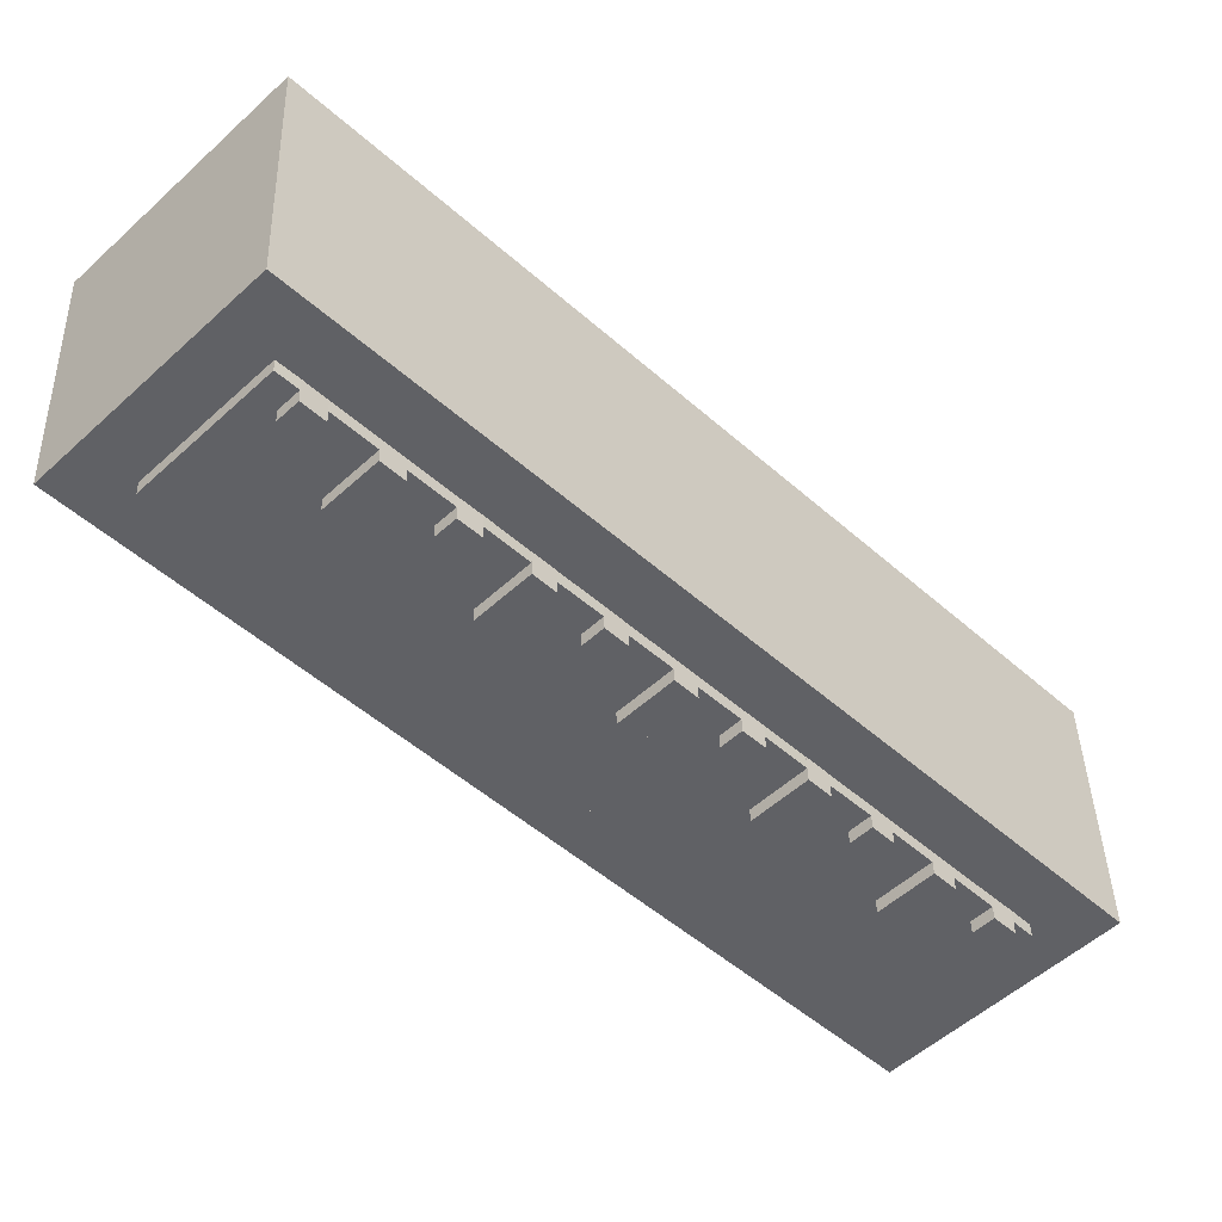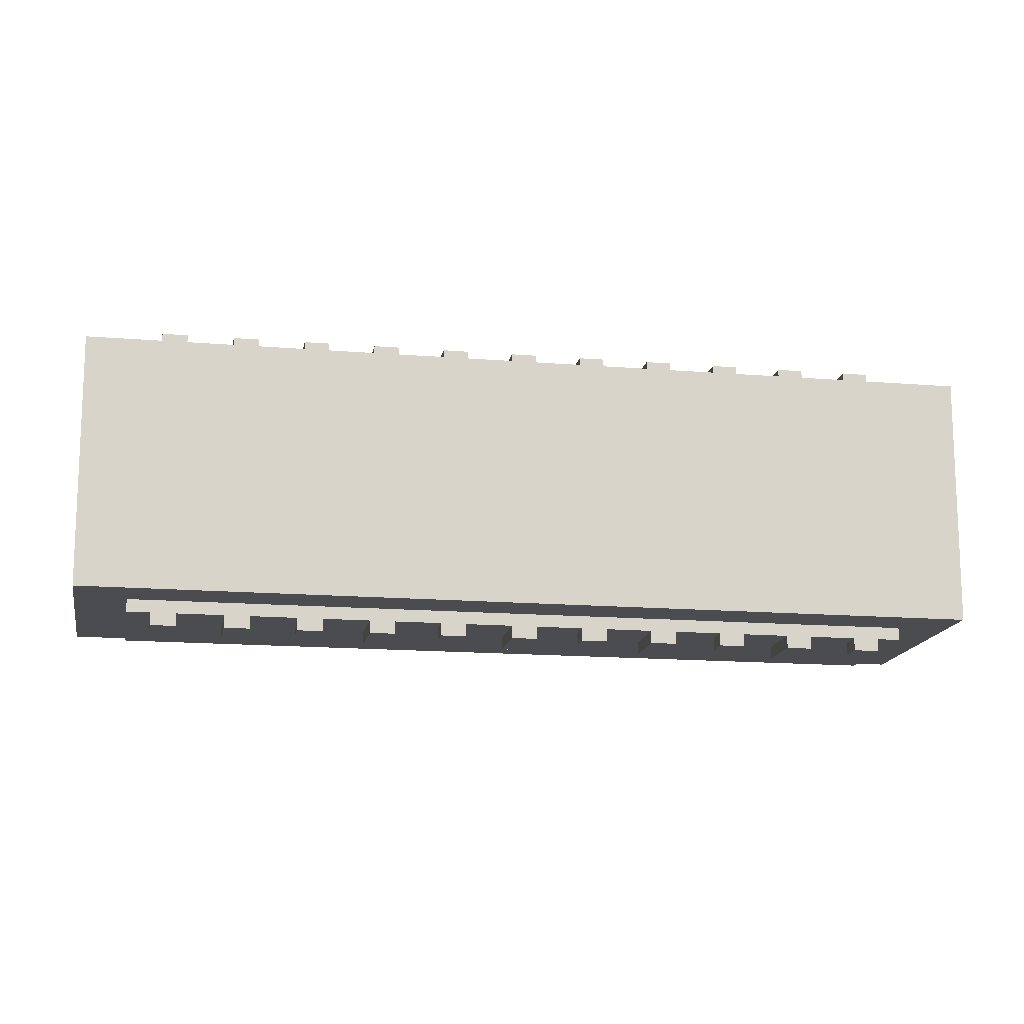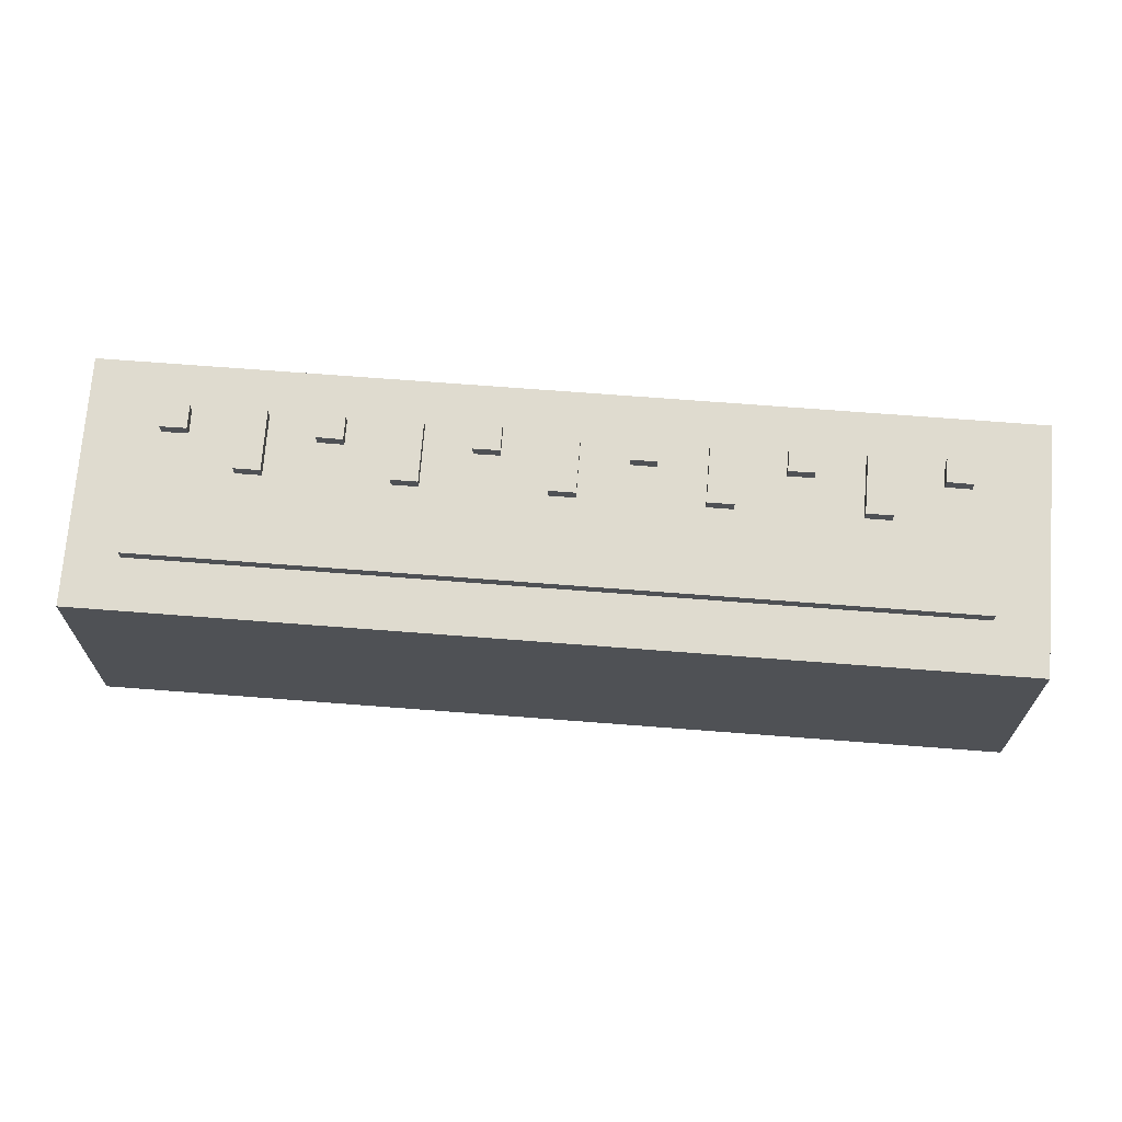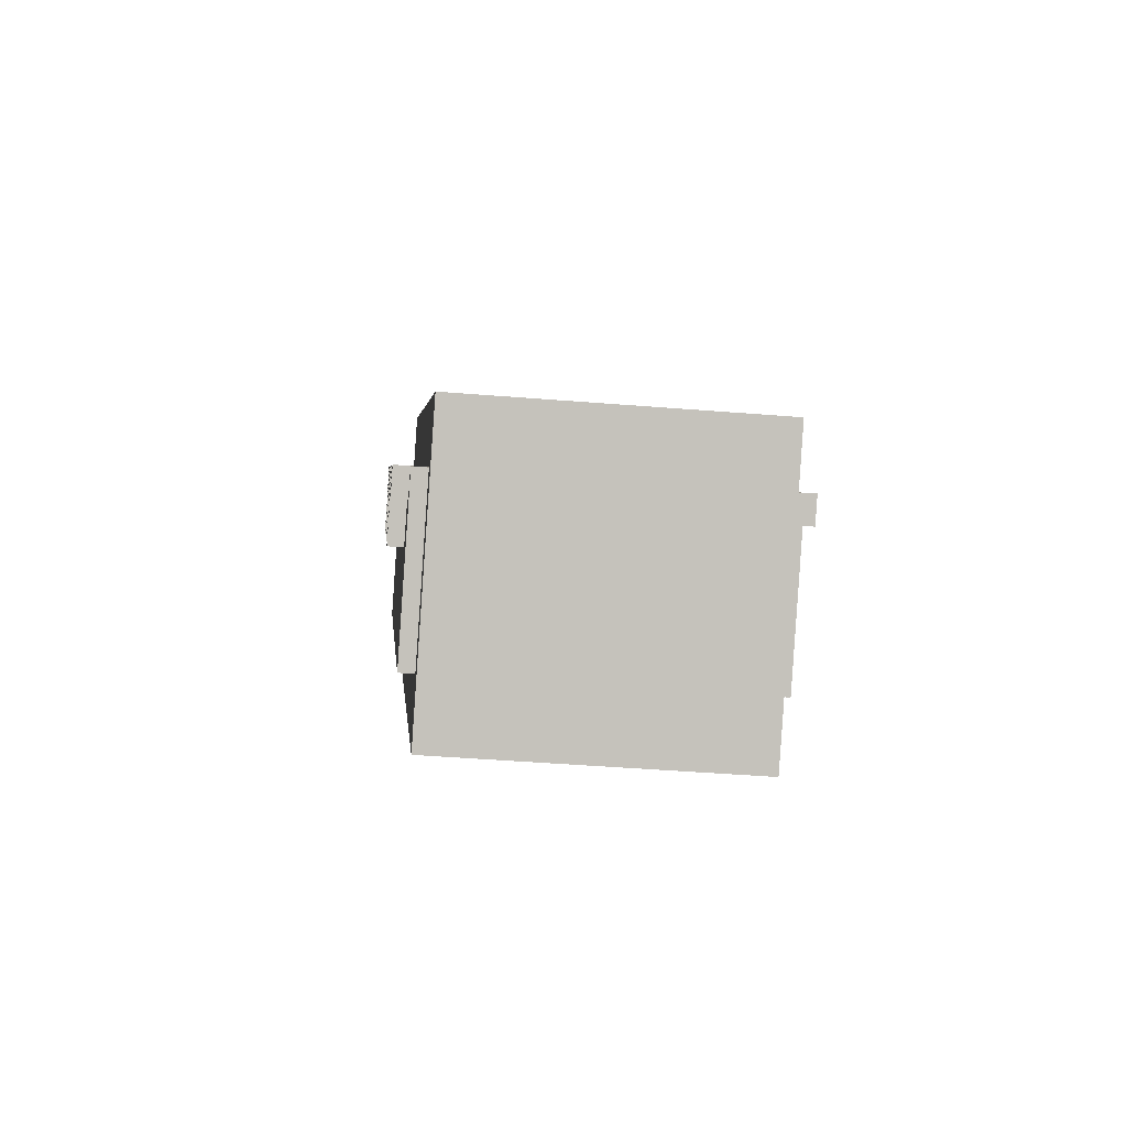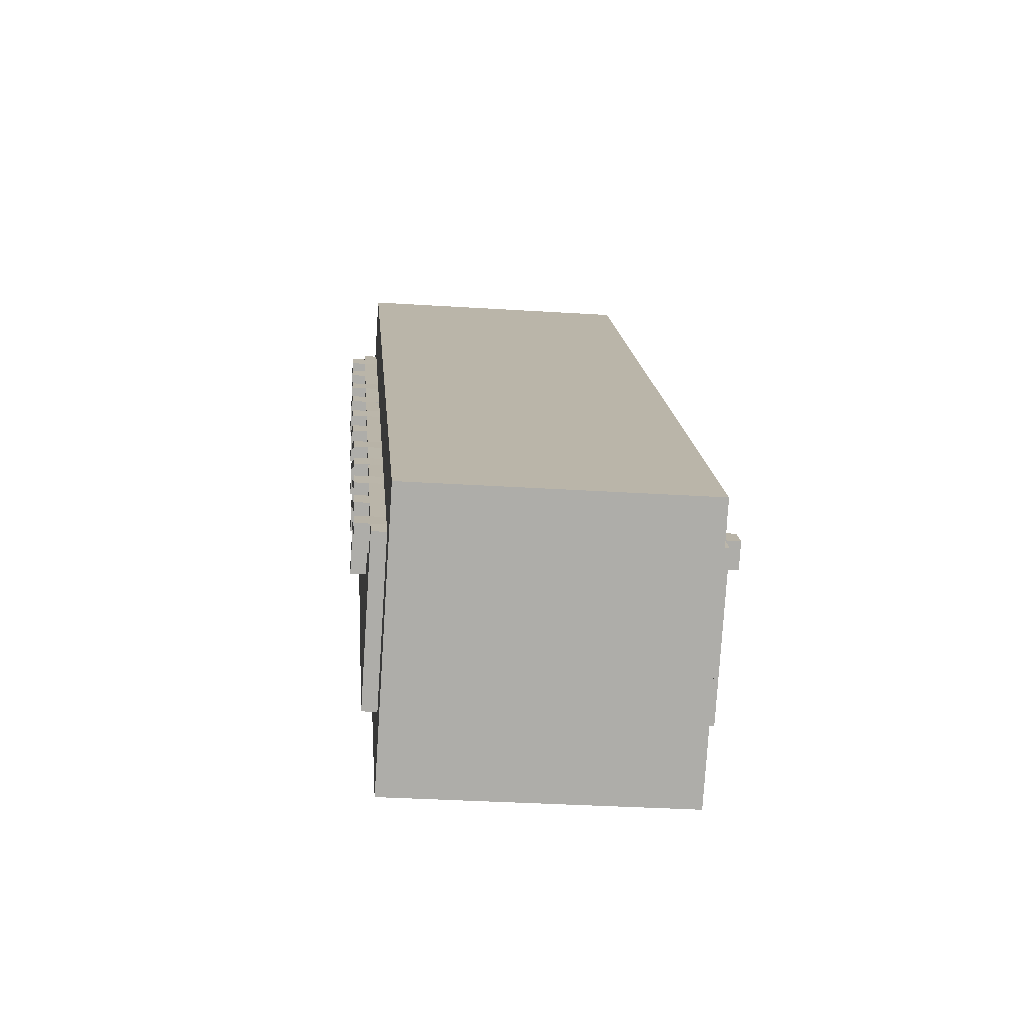
<metadata>
{"format":"obj","ext":"obj","renderer":"f3d","projection":"perspective","resolution":1024,"background":"white","views":[{"elev":40.0,"azim":-1.6,"up":"+Y"},{"elev":-14.9,"azim":124.9,"up":"+Z"},{"elev":70.3,"azim":-40.6,"up":"+Z"},{"elev":-43.2,"azim":84.5,"up":"+Y"},{"elev":-31.8,"azim":84.8,"up":"+Y"}]}
</metadata>
<code>
v 0.5794 -0.1905 0.1
v 0.07564 0.3132 0.1
v 0.2142 0.4518 0.1
v 0.718 -0.05192 0.1
v 0.5794 -0.1905 -0.1
v 0.07564 0.3132 -0.1
v 0.2142 0.4518 -0.1
v 0.718 -0.05192 -0.1
v 0.5794 -0.1905 -0.1
v 0.5794 -0.1905 0.1
v 0.07564 0.3132 -0.1
v 0.07564 0.3132 0.1
v 0.2142 0.4518 -0.1
v 0.2142 0.4518 0.1
v 0.718 -0.05192 -0.1
v 0.718 -0.05192 0.1
f 2 4 3
f 1 4 2
f 6 7 8
f 5 6 8
f 10 12 11 9
f 12 14 13 11
f 14 16 15 13
f 16 10 9 15
v 0.6474 -0.03866 0.11
v 0.6604 -0.05192 0.11
v 0.5794 -0.1329 0.11
v 0.1332 0.3132 0.11
v 0.2142 0.3942 0.11
v 0.2275 0.3812 0.11
v 0.2235 0.3626 0.11
v 0.2416 0.3668 0.11
v 0.2678 0.3406 0.11
v 0.263 0.3211 0.11
v 0.2822 0.3262 0.11
v 0.3085 0.2999 0.11
v 0.3037 0.2822 0.11
v 0.3229 0.2858 0.11
v 0.3491 0.2593 0.11
v 0.3421 0.2387 0.11
v 0.3632 0.2452 0.11
v 0.3898 0.219 0.11
v 0.3844 0.2003 0.11
v 0.4039 0.2046 0.11
v 0.4301 0.1783 0.11
v 0.4231 0.1572 0.11
v 0.4445 0.1639 0.11
v 0.4708 0.1377 0.11
v 0.4662 0.1191 0.11
v 0.4852 0.1236 0.11
v 0.5114 0.09707 0.11
v 0.506 0.07675 0.11
v 0.5255 0.08296 0.11
v 0.552 0.05672 0.11
v 0.5478 0.03866 0.11
v 0.5661 0.04233 0.11
v 0.5924 0.01608 0.11
v 0.5859 -0.005361 0.11
v 0.6068 0.001693 0.11
v 0.633 -0.02455 0.11
v 0.6282 -0.04345 0.11
v 0.6474 -0.03866 -0.11
v 0.6604 -0.05192 -0.11
v 0.5794 -0.1329 -0.11
v 0.1332 0.3132 -0.11
v 0.2142 0.3942 -0.11
v 0.2275 0.3812 -0.11
v 0.2235 0.3626 -0.11
v 0.2416 0.3668 -0.11
v 0.2678 0.3406 -0.11
v 0.263 0.3211 -0.11
v 0.2822 0.3262 -0.11
v 0.3085 0.2999 -0.11
v 0.3037 0.2822 -0.11
v 0.3229 0.2858 -0.11
v 0.3491 0.2593 -0.11
v 0.3421 0.2387 -0.11
v 0.3632 0.2452 -0.11
v 0.3898 0.219 -0.11
v 0.3844 0.2003 -0.11
v 0.4039 0.2046 -0.11
v 0.4301 0.1783 -0.11
v 0.4231 0.1572 -0.11
v 0.4445 0.1639 -0.11
v 0.4708 0.1377 -0.11
v 0.4662 0.1191 -0.11
v 0.4852 0.1236 -0.11
v 0.5114 0.09707 -0.11
v 0.506 0.07675 -0.11
v 0.5255 0.08296 -0.11
v 0.552 0.05672 -0.11
v 0.5478 0.03866 -0.11
v 0.5661 0.04233 -0.11
v 0.5924 0.01608 -0.11
v 0.5859 -0.005361 -0.11
v 0.6068 0.001693 -0.11
v 0.633 -0.02455 -0.11
v 0.6282 -0.04345 -0.11
v 0.6474 -0.03866 -0.11
v 0.6474 -0.03866 0.11
v 0.6604 -0.05192 -0.11
v 0.6604 -0.05192 0.11
v 0.5794 -0.1329 -0.11
v 0.5794 -0.1329 0.11
v 0.1332 0.3132 -0.11
v 0.1332 0.3132 0.11
v 0.2142 0.3942 -0.11
v 0.2142 0.3942 0.11
v 0.2275 0.3812 -0.11
v 0.2275 0.3812 0.11
v 0.2235 0.3626 -0.11
v 0.2235 0.3626 0.11
v 0.2416 0.3668 -0.11
v 0.2416 0.3668 0.11
v 0.2678 0.3406 -0.11
v 0.2678 0.3406 0.11
v 0.263 0.3211 -0.11
v 0.263 0.3211 0.11
v 0.2822 0.3262 -0.11
v 0.2822 0.3262 0.11
v 0.3085 0.2999 -0.11
v 0.3085 0.2999 0.11
v 0.3037 0.2822 -0.11
v 0.3037 0.2822 0.11
v 0.3229 0.2858 -0.11
v 0.3229 0.2858 0.11
v 0.3491 0.2593 -0.11
v 0.3491 0.2593 0.11
v 0.3421 0.2387 -0.11
v 0.3421 0.2387 0.11
v 0.3632 0.2452 -0.11
v 0.3632 0.2452 0.11
v 0.3898 0.219 -0.11
v 0.3898 0.219 0.11
v 0.3844 0.2003 -0.11
v 0.3844 0.2003 0.11
v 0.4039 0.2046 -0.11
v 0.4039 0.2046 0.11
v 0.4301 0.1783 -0.11
v 0.4301 0.1783 0.11
v 0.4231 0.1572 -0.11
v 0.4231 0.1572 0.11
v 0.4445 0.1639 -0.11
v 0.4445 0.1639 0.11
v 0.4708 0.1377 -0.11
v 0.4708 0.1377 0.11
v 0.4662 0.1191 -0.11
v 0.4662 0.1191 0.11
v 0.4852 0.1236 -0.11
v 0.4852 0.1236 0.11
v 0.5114 0.09707 -0.11
v 0.5114 0.09707 0.11
v 0.506 0.07675 -0.11
v 0.506 0.07675 0.11
v 0.5255 0.08296 -0.11
v 0.5255 0.08296 0.11
v 0.552 0.05672 -0.11
v 0.552 0.05672 0.11
v 0.5478 0.03866 -0.11
v 0.5478 0.03866 0.11
v 0.5661 0.04233 -0.11
v 0.5661 0.04233 0.11
v 0.5924 0.01608 -0.11
v 0.5924 0.01608 0.11
v 0.5859 -0.005361 -0.11
v 0.5859 -0.005361 0.11
v 0.6068 0.001693 -0.11
v 0.6068 0.001693 0.11
v 0.633 -0.02455 -0.11
v 0.633 -0.02455 0.11
v 0.6282 -0.04345 -0.11
v 0.6282 -0.04345 0.11
f 20 22 21
f 20 23 22
f 23 25 24
f 20 25 23
f 20 26 25
f 26 28 27
f 20 28 26
f 19 29 20
f 29 28 20
f 29 31 30
f 19 32 29
f 32 31 29
f 32 34 33
f 19 35 32
f 35 34 32
f 35 37 36
f 19 38 35
f 38 37 35
f 38 40 39
f 19 41 38
f 41 40 38
f 41 43 42
f 19 44 41
f 44 43 41
f 44 46 45
f 19 47 44
f 47 46 44
f 47 49 48
f 19 50 47
f 50 49 47
f 50 52 51
f 19 52 50
f 19 53 52
f 53 18 17
f 19 18 53
f 57 58 59
f 57 59 60
f 60 61 62
f 57 60 62
f 57 62 63
f 63 64 65
f 57 63 65
f 56 57 66
f 66 57 65
f 66 67 68
f 56 66 69
f 69 66 68
f 69 70 71
f 56 69 72
f 72 69 71
f 72 73 74
f 56 72 75
f 75 72 74
f 75 76 77
f 56 75 78
f 78 75 77
f 78 79 80
f 56 78 81
f 81 78 80
f 81 82 83
f 56 81 84
f 84 81 83
f 84 85 86
f 56 84 87
f 87 84 86
f 87 88 89
f 56 87 89
f 56 89 90
f 90 54 55
f 56 90 55
f 92 94 93 91
f 94 96 95 93
f 96 98 97 95
f 98 100 99 97
f 100 102 101 99
f 102 104 103 101
f 104 106 105 103
f 106 108 107 105
f 108 110 109 107
f 110 112 111 109
f 112 114 113 111
f 114 116 115 113
f 116 118 117 115
f 118 120 119 117
f 120 122 121 119
f 122 124 123 121
f 124 126 125 123
f 126 128 127 125
f 128 130 129 127
f 130 132 131 129
f 132 134 133 131
f 134 136 135 133
f 136 138 137 135
f 138 140 139 137
f 140 142 141 139
f 142 144 143 141
f 144 146 145 143
f 146 148 147 145
f 148 150 149 147
f 150 152 151 149
f 152 154 153 151
f 154 156 155 153
f 156 158 157 155
f 158 160 159 157
f 160 162 161 159
f 162 164 163 161
f 164 92 91 163
v 0.6201 -0.03753 0.12
v 0.633 -0.02455 0.12
v 0.6474 -0.03866 0.12
v 0.6342 -0.05192 0.12
v 0.4922 0.04938 0.12
v 0.4778 0.06377 0.12
v 0.5114 0.09735 0.12
v 0.5258 0.08296 0.12
v 0.3299 0.2116 0.12
v 0.3155 0.226 0.12
v 0.3491 0.2596 0.12
v 0.3635 0.2452 0.12
v 0.2489 0.2929 0.12
v 0.2345 0.3073 0.12
v 0.2678 0.3406 0.12
v 0.2822 0.3262 0.12
v 0.5735 -0.0316 0.12
v 0.5591 -0.01721 0.12
v 0.5924 0.01608 0.12
v 0.6068 0.001693 0.12
v 0.4112 0.1306 0.12
v 0.3968 0.145 0.12
v 0.4301 0.1783 0.12
v 0.4445 0.1639 0.12
v 0.3765 0.2057 0.12
v 0.3898 0.219 0.12
v 0.4039 0.2046 0.12
v 0.3909 0.1916 0.12
v 0.2142 0.3679 0.12
v 0.2275 0.3812 0.12
v 0.2416 0.3668 0.12
v 0.2286 0.3538 0.12
v 0.4578 0.1247 0.12
v 0.4708 0.1377 0.12
v 0.4852 0.1236 0.12
v 0.4719 0.1103 0.12
v 0.2955 0.287 0.12
v 0.3085 0.2999 0.12
v 0.3229 0.2858 0.12
v 0.3096 0.2726 0.12
v 0.5388 0.04345 0.12
v 0.552 0.05672 0.12
v 0.5661 0.04233 0.12
v 0.5532 0.02935 0.12
v 0.6201 -0.03753 -0.12
v 0.633 -0.02455 -0.12
v 0.6474 -0.03866 -0.12
v 0.6342 -0.05192 -0.12
v 0.4922 0.04938 -0.12
v 0.4778 0.06377 -0.12
v 0.5114 0.09735 -0.12
v 0.5258 0.08296 -0.12
v 0.3299 0.2116 -0.12
v 0.3155 0.226 -0.12
v 0.3491 0.2596 -0.12
v 0.3635 0.2452 -0.12
v 0.2489 0.2929 -0.12
v 0.2345 0.3073 -0.12
v 0.2678 0.3406 -0.12
v 0.2822 0.3262 -0.12
v 0.5735 -0.0316 -0.12
v 0.5591 -0.01721 -0.12
v 0.5924 0.01608 -0.12
v 0.6068 0.001693 -0.12
v 0.4112 0.1306 -0.12
v 0.3968 0.145 -0.12
v 0.4301 0.1783 -0.12
v 0.4445 0.1639 -0.12
v 0.3765 0.2057 -0.12
v 0.3898 0.219 -0.12
v 0.4039 0.2046 -0.12
v 0.3909 0.1916 -0.12
v 0.2142 0.3679 -0.12
v 0.2275 0.3812 -0.12
v 0.2416 0.3668 -0.12
v 0.2286 0.3538 -0.12
v 0.4578 0.1247 -0.12
v 0.4708 0.1377 -0.12
v 0.4852 0.1236 -0.12
v 0.4719 0.1103 -0.12
v 0.2955 0.287 -0.12
v 0.3085 0.2999 -0.12
v 0.3229 0.2858 -0.12
v 0.3096 0.2726 -0.12
v 0.5388 0.04345 -0.12
v 0.552 0.05672 -0.12
v 0.5661 0.04233 -0.12
v 0.5532 0.02935 -0.12
v 0.4922 0.04938 -0.12
v 0.4922 0.04938 0.12
v 0.4778 0.06377 -0.12
v 0.4778 0.06377 0.12
v 0.5114 0.09735 -0.12
v 0.5114 0.09735 0.12
v 0.5258 0.08296 -0.12
v 0.5258 0.08296 0.12
v 0.3299 0.2116 -0.12
v 0.3299 0.2116 0.12
v 0.3155 0.226 -0.12
v 0.3155 0.226 0.12
v 0.3491 0.2596 -0.12
v 0.3491 0.2596 0.12
v 0.3635 0.2452 -0.12
v 0.3635 0.2452 0.12
v 0.2489 0.2929 -0.12
v 0.2489 0.2929 0.12
v 0.2345 0.3073 -0.12
v 0.2345 0.3073 0.12
v 0.2678 0.3406 -0.12
v 0.2678 0.3406 0.12
v 0.2822 0.3262 -0.12
v 0.2822 0.3262 0.12
v 0.5735 -0.0316 -0.12
v 0.5735 -0.0316 0.12
v 0.5591 -0.01721 -0.12
v 0.5591 -0.01721 0.12
v 0.5924 0.01608 -0.12
v 0.5924 0.01608 0.12
v 0.6068 0.001693 -0.12
v 0.6068 0.001693 0.12
v 0.4112 0.1306 -0.12
v 0.4112 0.1306 0.12
v 0.3968 0.145 -0.12
v 0.3968 0.145 0.12
v 0.4301 0.1783 -0.12
v 0.4301 0.1783 0.12
v 0.4445 0.1639 -0.12
v 0.4445 0.1639 0.12
v 0.3765 0.2057 -0.12
v 0.3765 0.2057 0.12
v 0.3898 0.219 -0.12
v 0.3898 0.219 0.12
v 0.4039 0.2046 -0.12
v 0.4039 0.2046 0.12
v 0.3909 0.1916 -0.12
v 0.3909 0.1916 0.12
v 0.2142 0.3679 -0.12
v 0.2142 0.3679 0.12
v 0.2275 0.3812 -0.12
v 0.2275 0.3812 0.12
v 0.2416 0.3668 -0.12
v 0.2416 0.3668 0.12
v 0.2286 0.3538 -0.12
v 0.2286 0.3538 0.12
v 0.4578 0.1247 -0.12
v 0.4578 0.1247 0.12
v 0.4708 0.1377 -0.12
v 0.4708 0.1377 0.12
v 0.4852 0.1236 -0.12
v 0.4852 0.1236 0.12
v 0.4719 0.1103 -0.12
v 0.4719 0.1103 0.12
v 0.2955 0.287 -0.12
v 0.2955 0.287 0.12
v 0.3085 0.2999 -0.12
v 0.3085 0.2999 0.12
v 0.3229 0.2858 -0.12
v 0.3229 0.2858 0.12
v 0.3096 0.2726 -0.12
v 0.3096 0.2726 0.12
v 0.5388 0.04345 -0.12
v 0.5388 0.04345 0.12
v 0.552 0.05672 -0.12
v 0.552 0.05672 0.12
v 0.5661 0.04233 -0.12
v 0.5661 0.04233 0.12
v 0.5532 0.02935 -0.12
v 0.5532 0.02935 0.12
v 0.6201 -0.03753 -0.12
v 0.6201 -0.03753 0.12
v 0.633 -0.02455 -0.12
v 0.633 -0.02455 0.12
v 0.6474 -0.03866 -0.12
v 0.6474 -0.03866 0.12
v 0.6342 -0.05192 -0.12
v 0.6342 -0.05192 0.12
f 170 172 171
f 170 169 172
f 174 176 175
f 174 173 176
f 178 180 179
f 178 177 180
f 182 184 183
f 182 181 184
f 186 188 187
f 186 185 188
f 189 191 190
f 192 191 189
f 193 195 194
f 196 195 193
f 197 199 198
f 200 199 197
f 201 203 202
f 204 203 201
f 205 207 206
f 208 207 205
f 165 167 166
f 168 167 165
f 214 215 216
f 214 216 213
f 218 219 220
f 218 220 217
f 222 223 224
f 222 224 221
f 226 227 228
f 226 228 225
f 230 231 232
f 230 232 229
f 233 234 235
f 236 233 235
f 237 238 239
f 240 237 239
f 241 242 243
f 244 241 243
f 245 246 247
f 248 245 247
f 249 250 251
f 252 249 251
f 209 210 211
f 212 209 211
f 254 256 255 253
f 256 258 257 255
f 258 260 259 257
f 260 254 253 259
f 262 264 263 261
f 264 266 265 263
f 266 268 267 265
f 268 262 261 267
f 270 272 271 269
f 272 274 273 271
f 274 276 275 273
f 276 270 269 275
f 278 280 279 277
f 280 282 281 279
f 282 284 283 281
f 284 278 277 283
f 286 288 287 285
f 288 290 289 287
f 290 292 291 289
f 292 286 285 291
f 294 296 295 293
f 296 298 297 295
f 298 300 299 297
f 300 294 293 299
f 302 304 303 301
f 304 306 305 303
f 306 308 307 305
f 308 302 301 307
f 310 312 311 309
f 312 314 313 311
f 314 316 315 313
f 316 310 309 315
f 318 320 319 317
f 320 322 321 319
f 322 324 323 321
f 324 318 317 323
f 326 328 327 325
f 328 330 329 327
f 330 332 331 329
f 332 326 325 331
f 334 336 335 333
f 336 338 337 335
f 338 340 339 337
f 340 334 333 339

</code>
